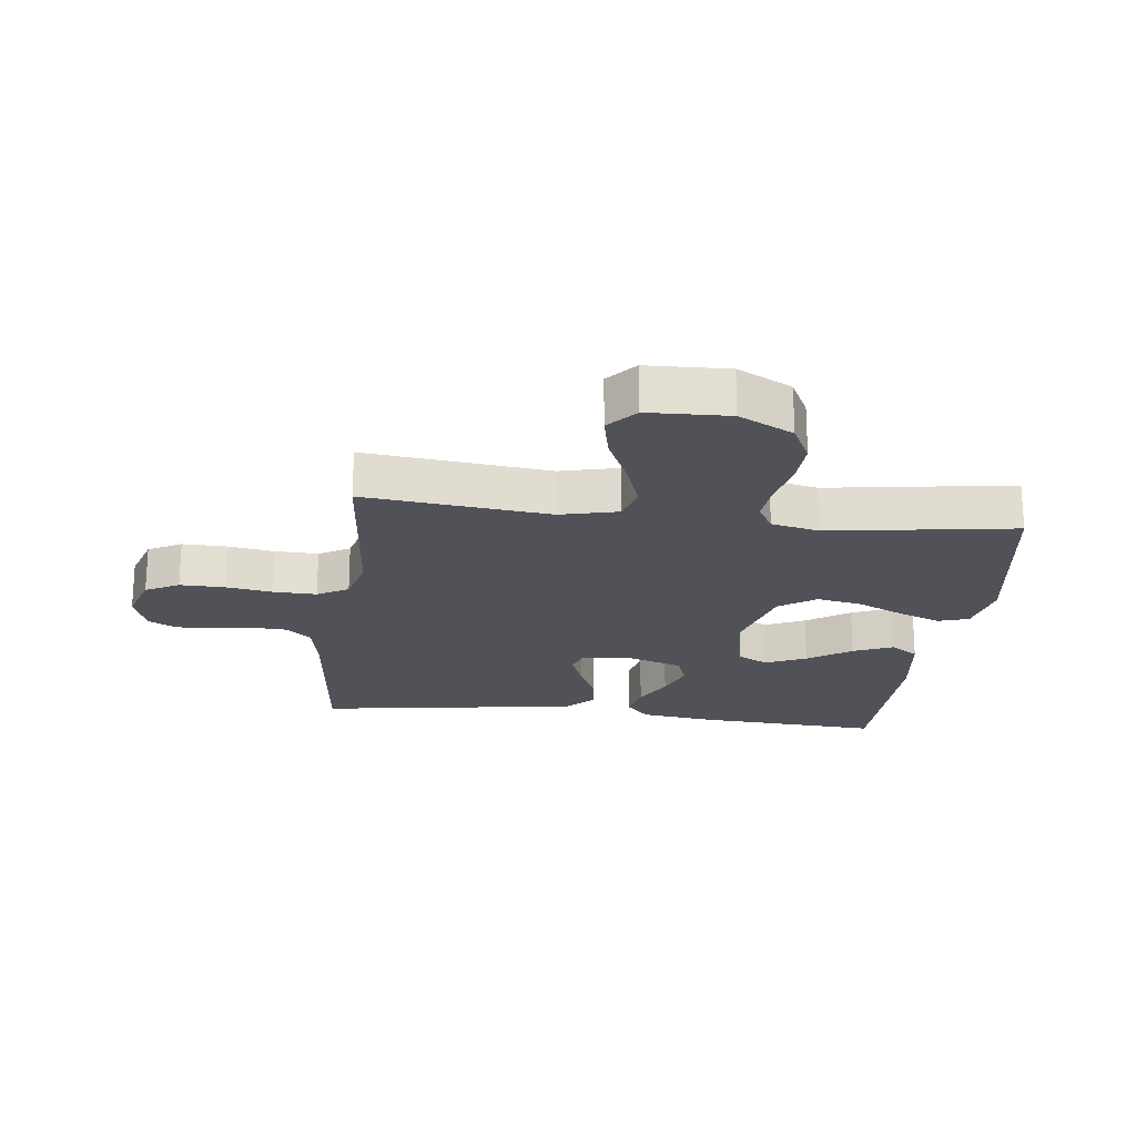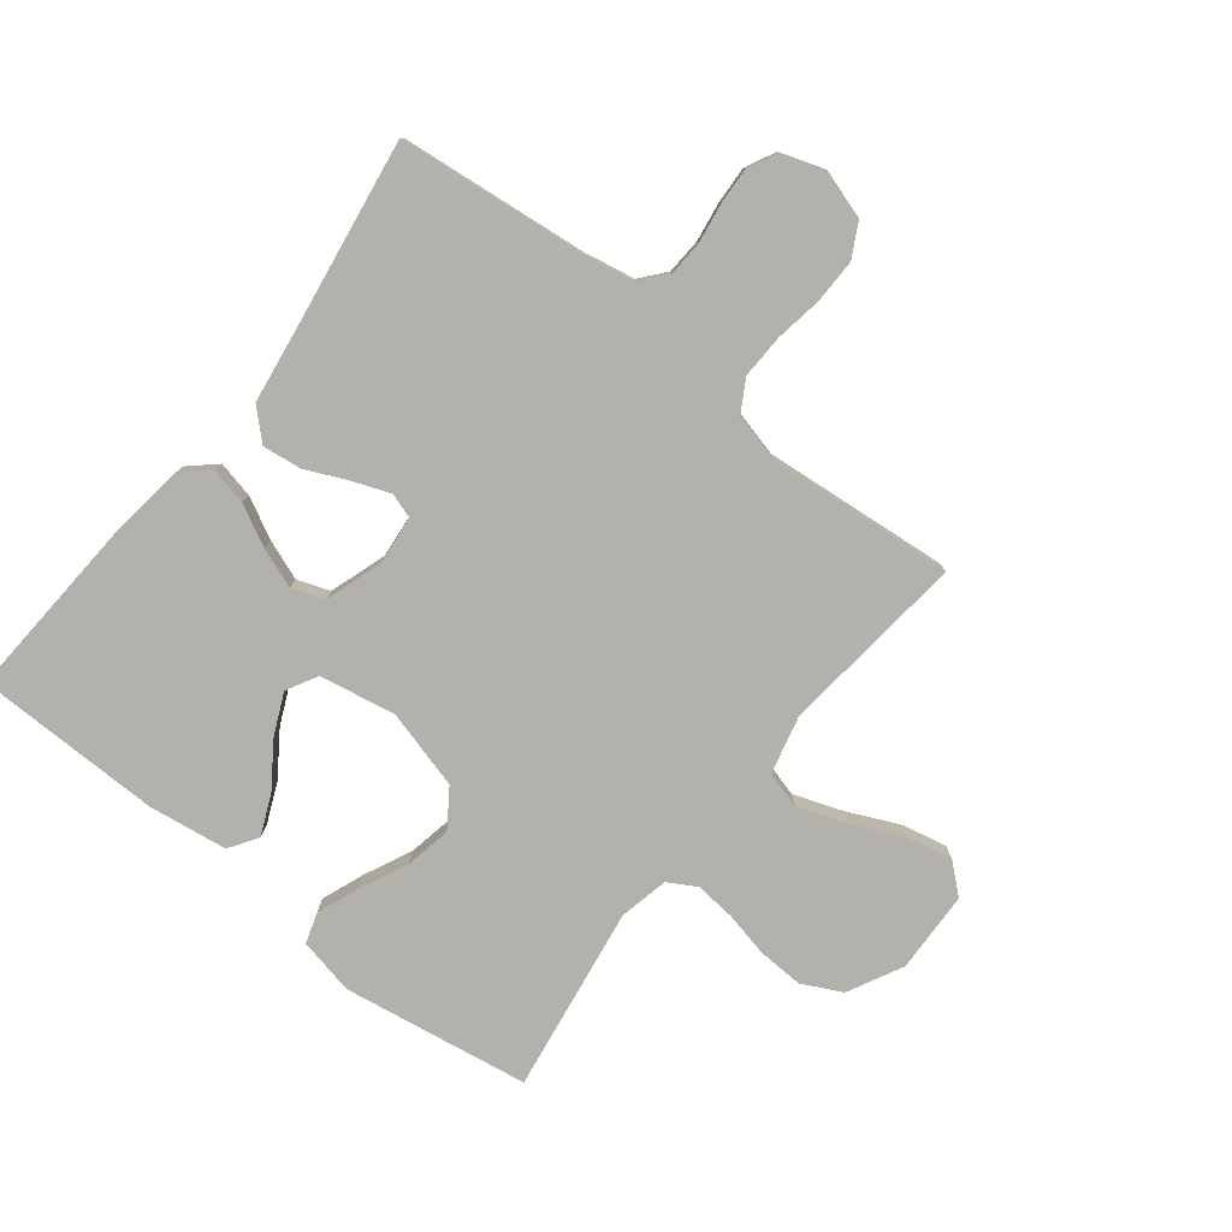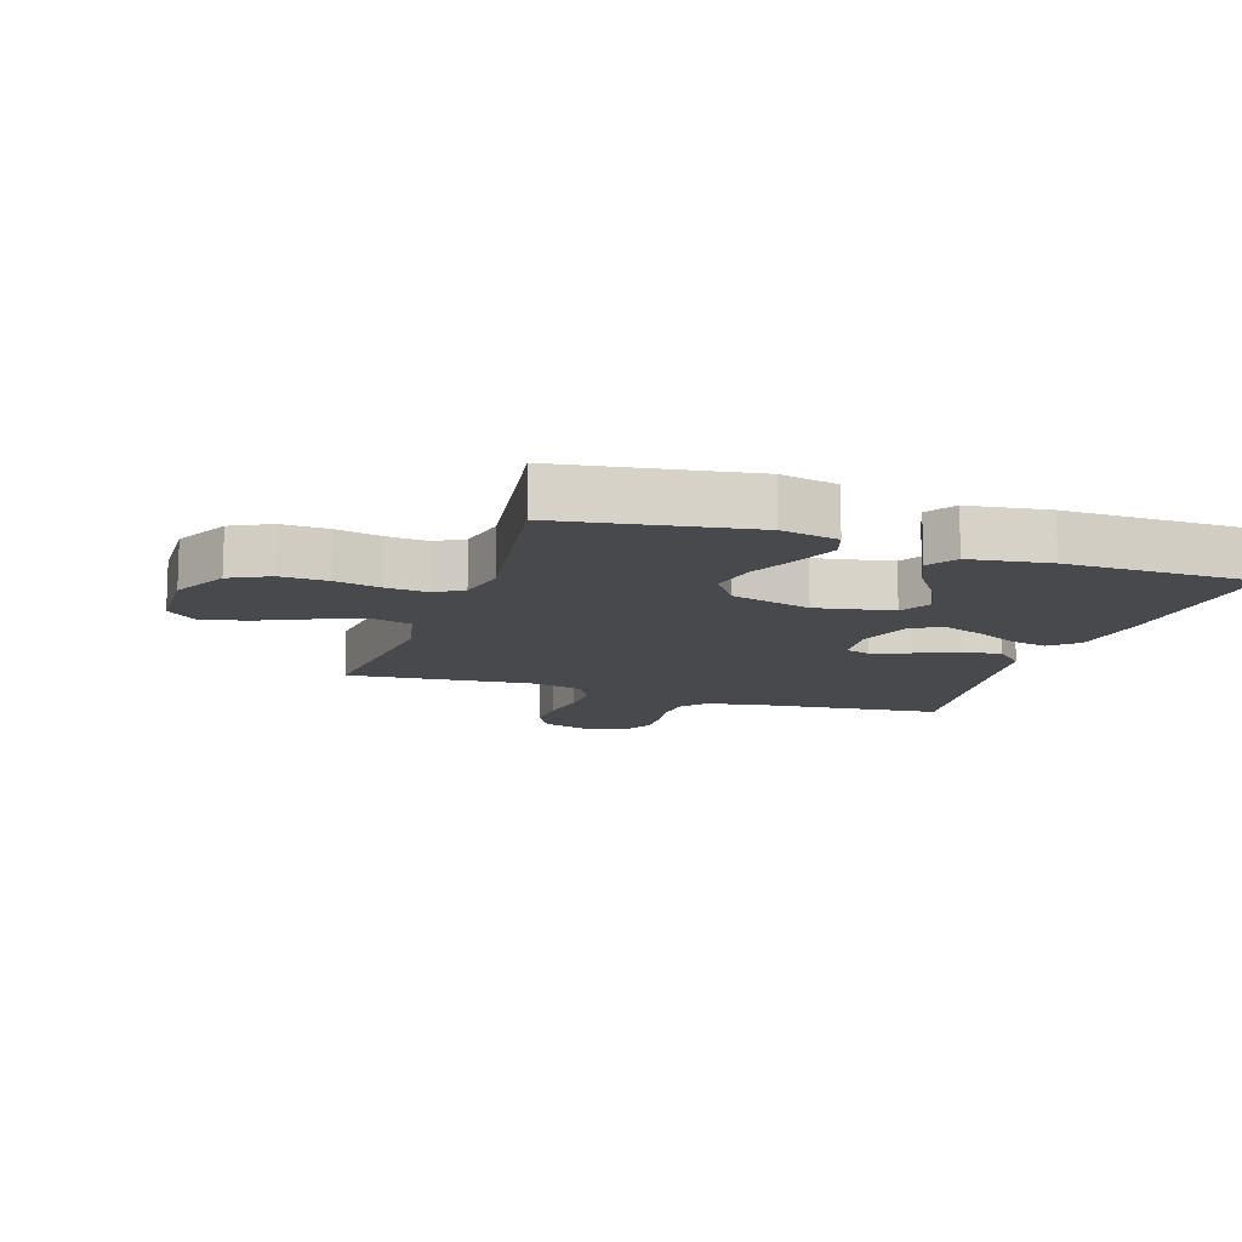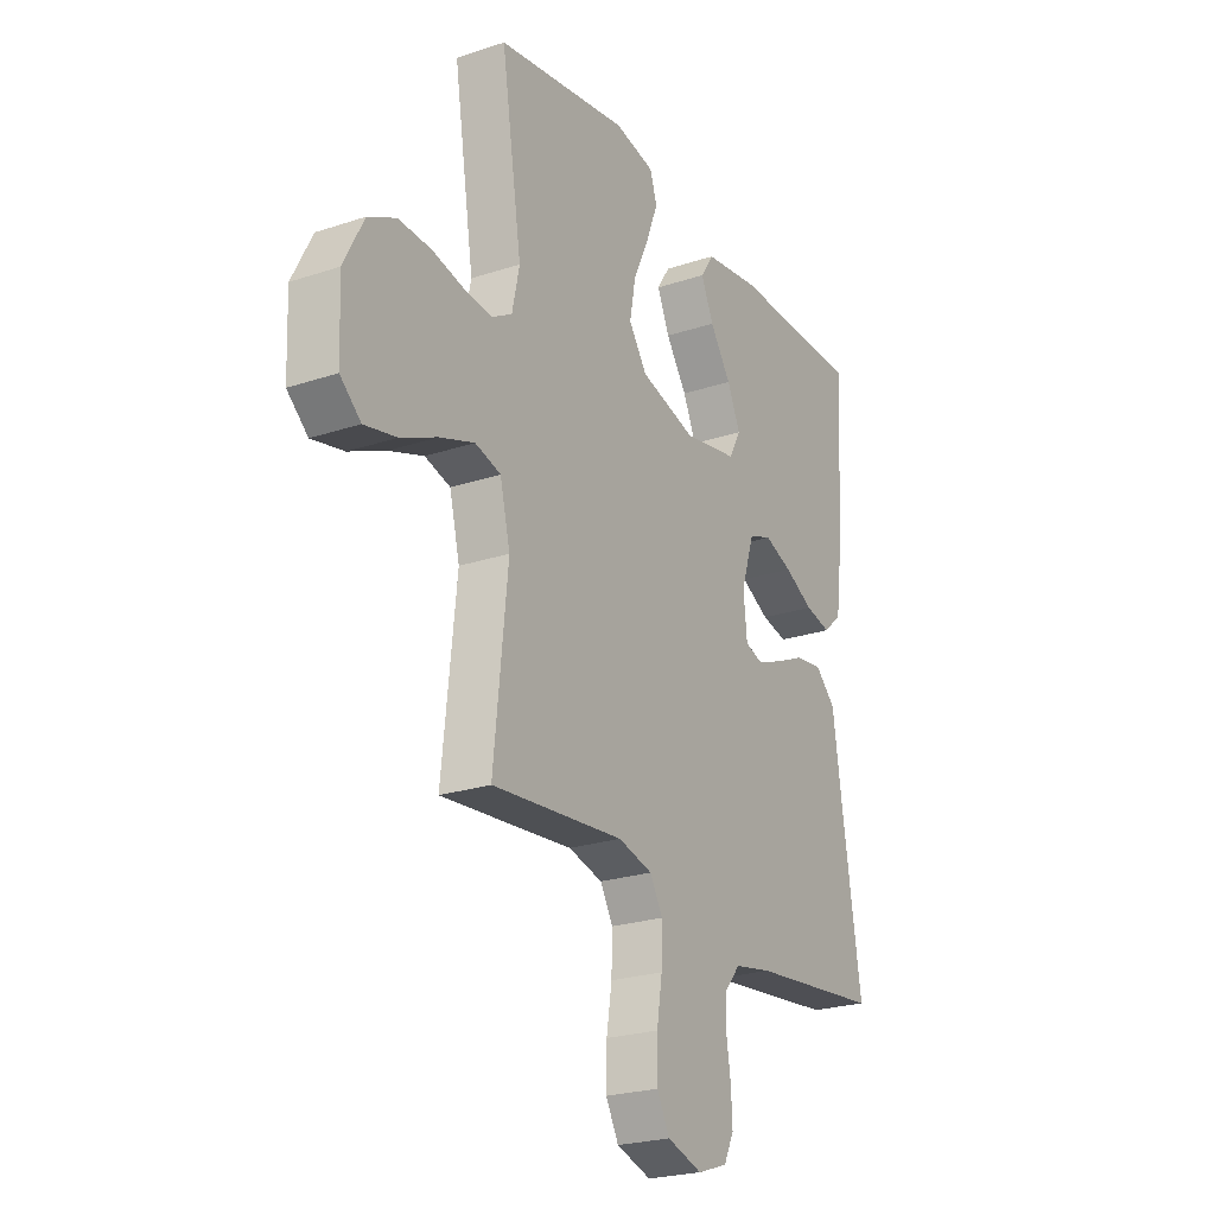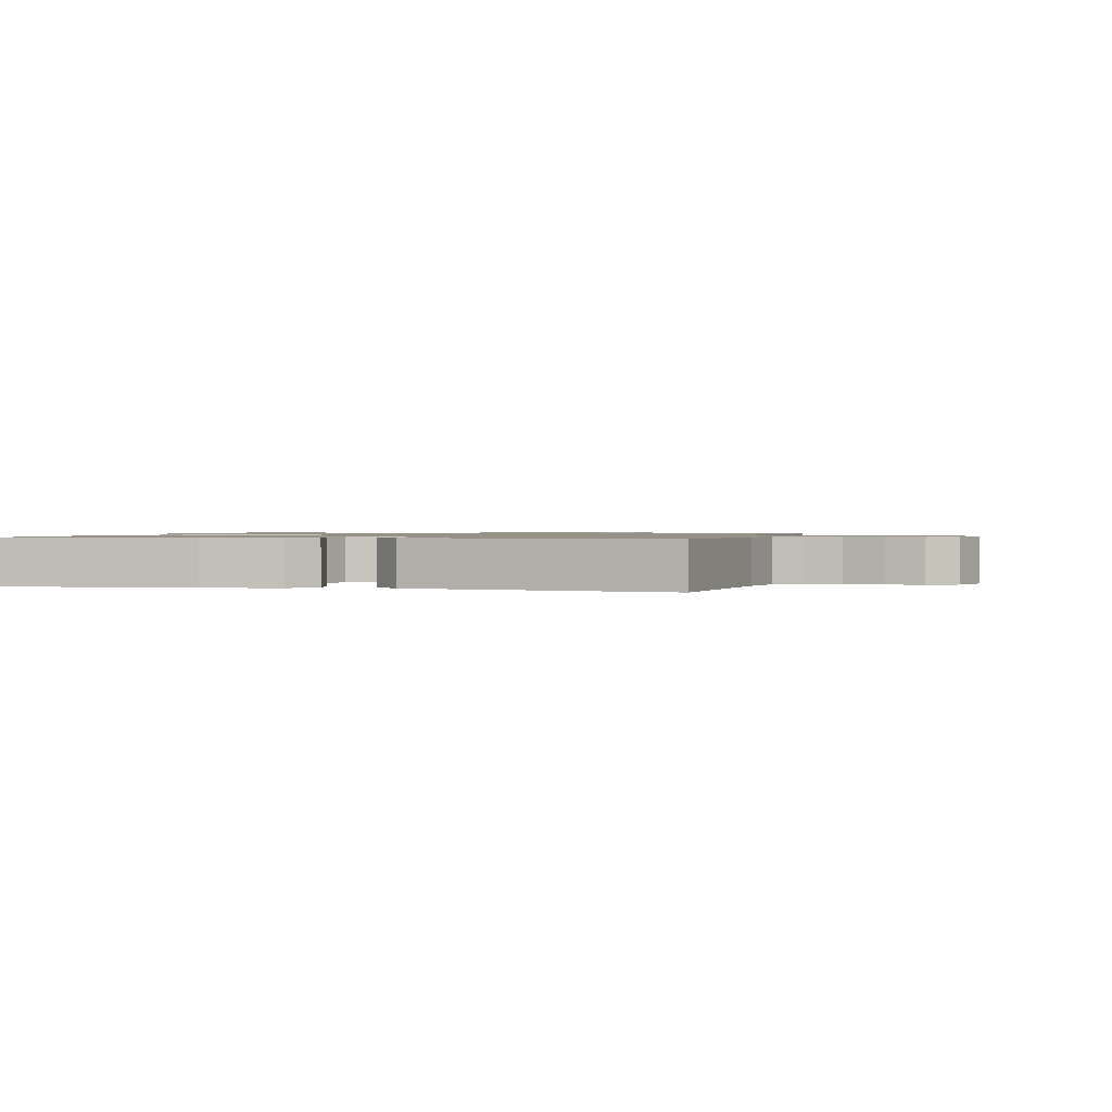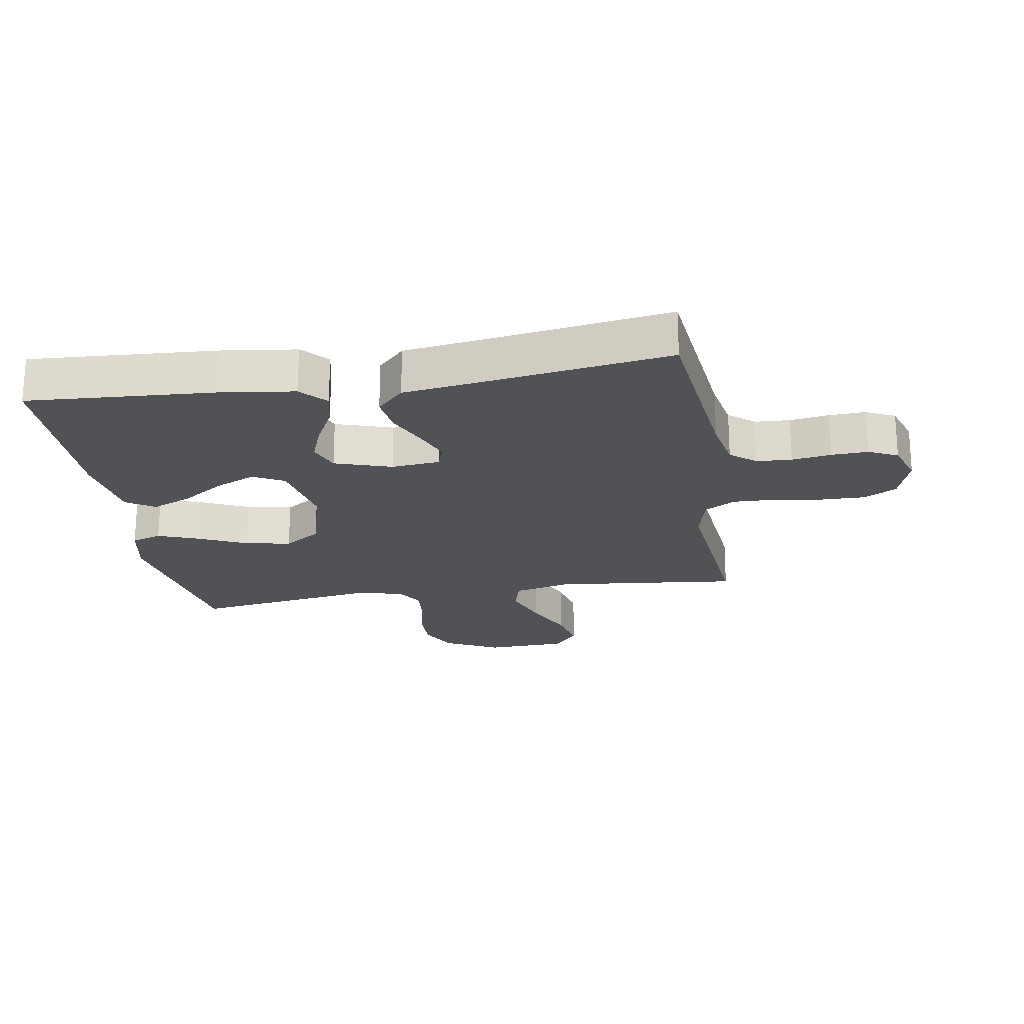
<metadata>
{"format":"obj","ext":"obj","renderer":"f3d","projection":"perspective","resolution":1024,"background":"white","views":[{"elev":-21.4,"azim":-97.0,"up":"+Y"},{"elev":-79.1,"azim":141.7,"up":"+Y"},{"elev":-12.4,"azim":-18.4,"up":"+Y"},{"elev":-23.9,"azim":-60.9,"up":"+Z"},{"elev":1.0,"azim":104.7,"up":"+Y"},{"elev":-21.3,"azim":99.3,"up":"+Y"}]}
</metadata>
<code>
v -0.5 0.07 -0.5
v -0.468 0.07 -0.2
v -0.491 0.07 -0.106
v -0.549 0.07 -0.09
v -0.628 0.07 -0.118
v -0.711 0.07 -0.156
v -0.784 0.07 -0.172
v -0.831 0.07 -0.131
v -0.836 0.07 0
v -0.791 0.07 0.088
v -0.728 0.07 0.12
v -0.654 0.07 0.117
v -0.581 0.07 0.101
v -0.516 0.07 0.095
v -0.471 0.07 0.121
v -0.454 0.07 0.2
v -0.5 0.07 0.5
v -0.2 0.07 0.548
v -0.109 0.07 0.529
v -0.093 0.07 0.48
v -0.119 0.07 0.412
v -0.155 0.07 0.335
v -0.169 0.07 0.261
v -0.128 0.07 0.201
v 0 0.07 0.166
v 0.122 0.07 0.189
v 0.149 0.07 0.239
v 0.119 0.07 0.305
v 0.071 0.07 0.375
v 0.043 0.07 0.439
v 0.073 0.07 0.485
v 0.2 0.07 0.503
v 0.5 0.07 0.5
v 0.482 0.07 0.2
v 0.466 0.07 0.078
v 0.424 0.07 0.04
v 0.365 0.07 0.053
v 0.299 0.07 0.087
v 0.235 0.07 0.111
v 0.183 0.07 0.092
v 0.153 0.07 0
v 0.161 0.07 -0.079
v 0.201 0.07 -0.092
v 0.261 0.07 -0.069
v 0.327 0.07 -0.039
v 0.39 0.07 -0.031
v 0.436 0.07 -0.075
v 0.454 0.07 -0.2
v 0.5 0.07 -0.5
v 0.2 0.07 -0.532
v 0.115 0.07 -0.548
v 0.081 0.07 -0.589
v 0.078 0.07 -0.646
v 0.088 0.07 -0.71
v 0.091 0.07 -0.769
v 0.068 0.07 -0.816
v 0 0.07 -0.839
v -0.079 0.07 -0.814
v -0.108 0.07 -0.76
v -0.107 0.07 -0.688
v -0.095 0.07 -0.612
v -0.093 0.07 -0.542
v -0.122 0.07 -0.492
v -0.2 0.07 -0.472
v -0.5 0 -0.5
v -0.468 0 -0.2
v -0.491 0 -0.106
v -0.549 0 -0.09
v -0.628 0 -0.118
v -0.711 0 -0.156
v -0.784 0 -0.172
v -0.831 0 -0.131
v -0.836 0 0
v -0.791 0 0.088
v -0.728 0 0.12
v -0.654 0 0.117
v -0.581 0 0.101
v -0.516 0 0.095
v -0.471 0 0.121
v -0.454 0 0.2
v -0.5 0 0.5
v -0.2 0 0.548
v -0.109 0 0.529
v -0.093 0 0.48
v -0.119 0 0.412
v -0.155 0 0.335
v -0.169 0 0.261
v -0.128 0 0.201
v 0 0 0.166
v 0.122 0 0.189
v 0.149 0 0.239
v 0.119 0 0.305
v 0.071 0 0.375
v 0.043 0 0.439
v 0.073 0 0.485
v 0.2 0 0.503
v 0.5 0 0.5
v 0.482 0 0.2
v 0.466 0 0.078
v 0.424 0 0.04
v 0.365 0 0.053
v 0.299 0 0.087
v 0.235 0 0.111
v 0.183 0 0.092
v 0.153 0 0
v 0.161 0 -0.079
v 0.201 0 -0.092
v 0.261 0 -0.069
v 0.327 0 -0.039
v 0.39 0 -0.031
v 0.436 0 -0.075
v 0.454 0 -0.2
v 0.5 0 -0.5
v 0.2 0 -0.532
v 0.115 0 -0.548
v 0.081 0 -0.589
v 0.078 0 -0.646
v 0.088 0 -0.71
v 0.091 0 -0.769
v 0.068 0 -0.816
v 0 0 -0.839
v -0.079 0 -0.814
v -0.108 0 -0.76
v -0.107 0 -0.688
v -0.095 0 -0.612
v -0.093 0 -0.542
v -0.122 0 -0.492
v -0.2 0 -0.472
f 59 60 61
f 58 59 61
f 57 58 61
f 56 57 61
f 55 56 61
f 54 55 61
f 53 54 61
f 52 53 61 62
f 51 52 62 63
f 48 49 50
f 51 63 64
f 50 51 64
f 48 50 64
f 47 48 64
f 46 47 64
f 45 46 64
f 44 45 64
f 36 37 38
f 35 36 38
f 34 35 38
f 33 34 38
f 32 33 38
f 31 32 38
f 30 31 38
f 29 30 38
f 28 29 38
f 27 28 38 39
f 26 27 39 40
f 20 21 22
f 19 20 22
f 18 19 22
f 17 18 22
f 16 17 22
f 15 16 22 23
f 14 15 23 24
f 11 12 13
f 10 11 13
f 9 10 13
f 8 9 13
f 7 8 13
f 6 7 13
f 5 6 13
f 4 5 13 14
f 14 24 25
f 4 14 25
f 3 4 25
f 43 44 64 1
f 26 40 41
f 25 26 41
f 3 25 41
f 2 3 41
f 2 41 42
f 1 2 42 43
f 125 124 123
f 125 123 122
f 125 122 121
f 125 121 120
f 125 120 119
f 125 119 118
f 125 118 117
f 126 125 117 116
f 127 126 116 115
f 114 113 112
f 128 127 115
f 128 115 114
f 128 114 112
f 128 112 111
f 128 111 110
f 128 110 109
f 128 109 108
f 102 101 100
f 102 100 99
f 102 99 98
f 102 98 97
f 102 97 96
f 102 96 95
f 102 95 94
f 102 94 93
f 102 93 92
f 103 102 92 91
f 104 103 91 90
f 86 85 84
f 86 84 83
f 86 83 82
f 86 82 81
f 86 81 80
f 87 86 80 79
f 88 87 79 78
f 77 76 75
f 77 75 74
f 77 74 73
f 77 73 72
f 77 72 71
f 77 71 70
f 77 70 69
f 78 77 69 68
f 89 88 78
f 89 78 68
f 89 68 67
f 65 128 108 107
f 105 104 90
f 105 90 89
f 105 89 67
f 105 67 66
f 106 105 66
f 107 106 66 65
f 1 65 66 2
f 2 66 67 3
f 3 67 68 4
f 4 68 69 5
f 5 69 70 6
f 6 70 71 7
f 7 71 72 8
f 8 72 73 9
f 9 73 74 10
f 10 74 75 11
f 11 75 76 12
f 12 76 77 13
f 13 77 78 14
f 14 78 79 15
f 15 79 80 16
f 16 80 81 17
f 17 81 82 18
f 18 82 83 19
f 19 83 84 20
f 20 84 85 21
f 21 85 86 22
f 22 86 87 23
f 23 87 88 24
f 24 88 89 25
f 25 89 90 26
f 26 90 91 27
f 27 91 92 28
f 28 92 93 29
f 29 93 94 30
f 30 94 95 31
f 31 95 96 32
f 32 96 97 33
f 33 97 98 34
f 34 98 99 35
f 35 99 100 36
f 36 100 101 37
f 37 101 102 38
f 38 102 103 39
f 39 103 104 40
f 40 104 105 41
f 41 105 106 42
f 42 106 107 43
f 43 107 108 44
f 44 108 109 45
f 45 109 110 46
f 46 110 111 47
f 47 111 112 48
f 48 112 113 49
f 49 113 114 50
f 50 114 115 51
f 51 115 116 52
f 52 116 117 53
f 53 117 118 54
f 54 118 119 55
f 55 119 120 56
f 56 120 121 57
f 57 121 122 58
f 58 122 123 59
f 59 123 124 60
f 60 124 125 61
f 61 125 126 62
f 62 126 127 63
f 63 127 128 64
f 64 128 65 1

</code>
